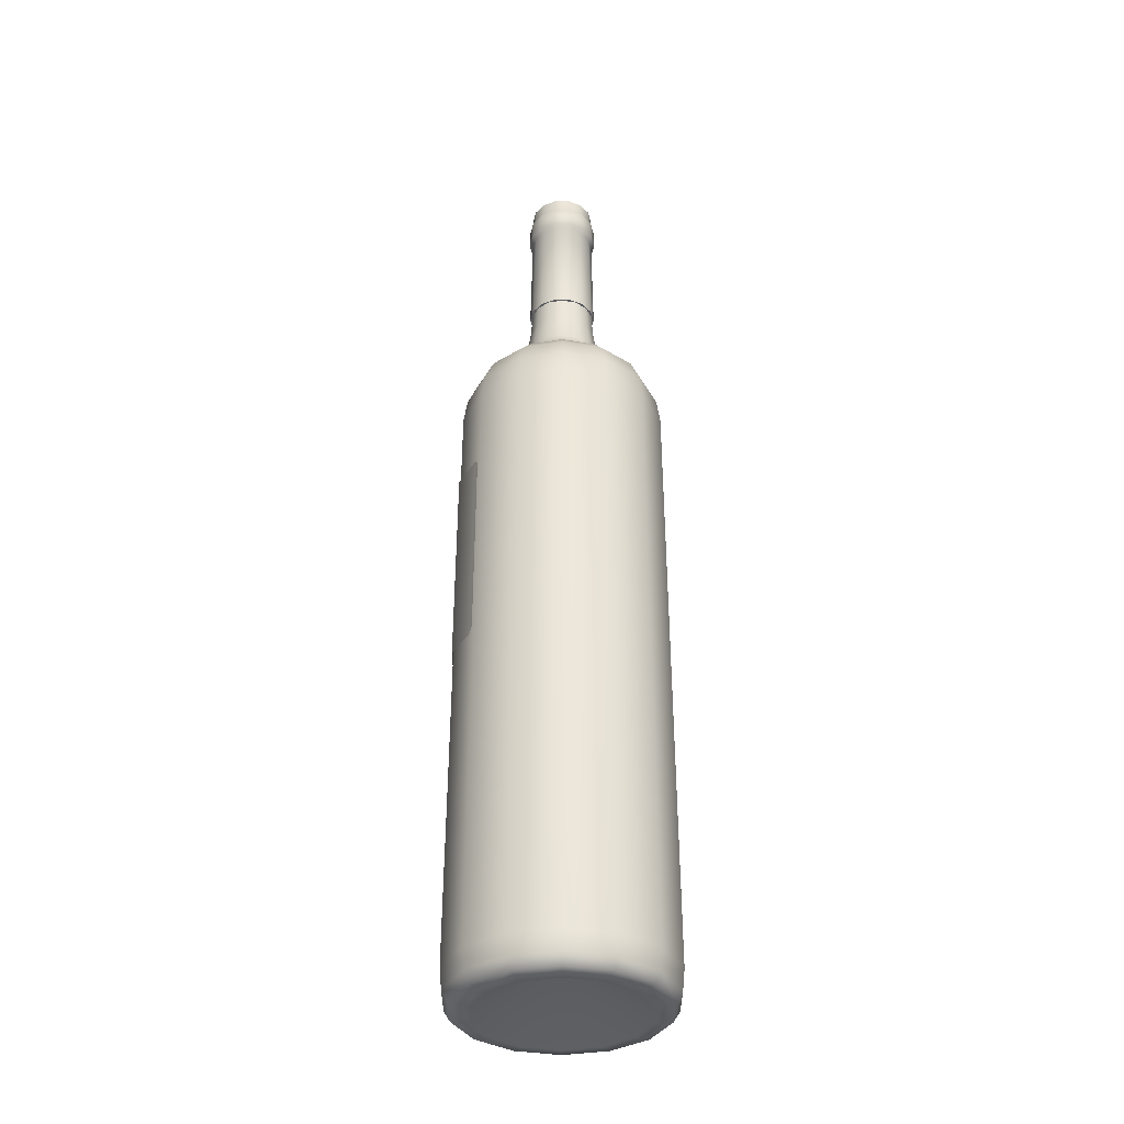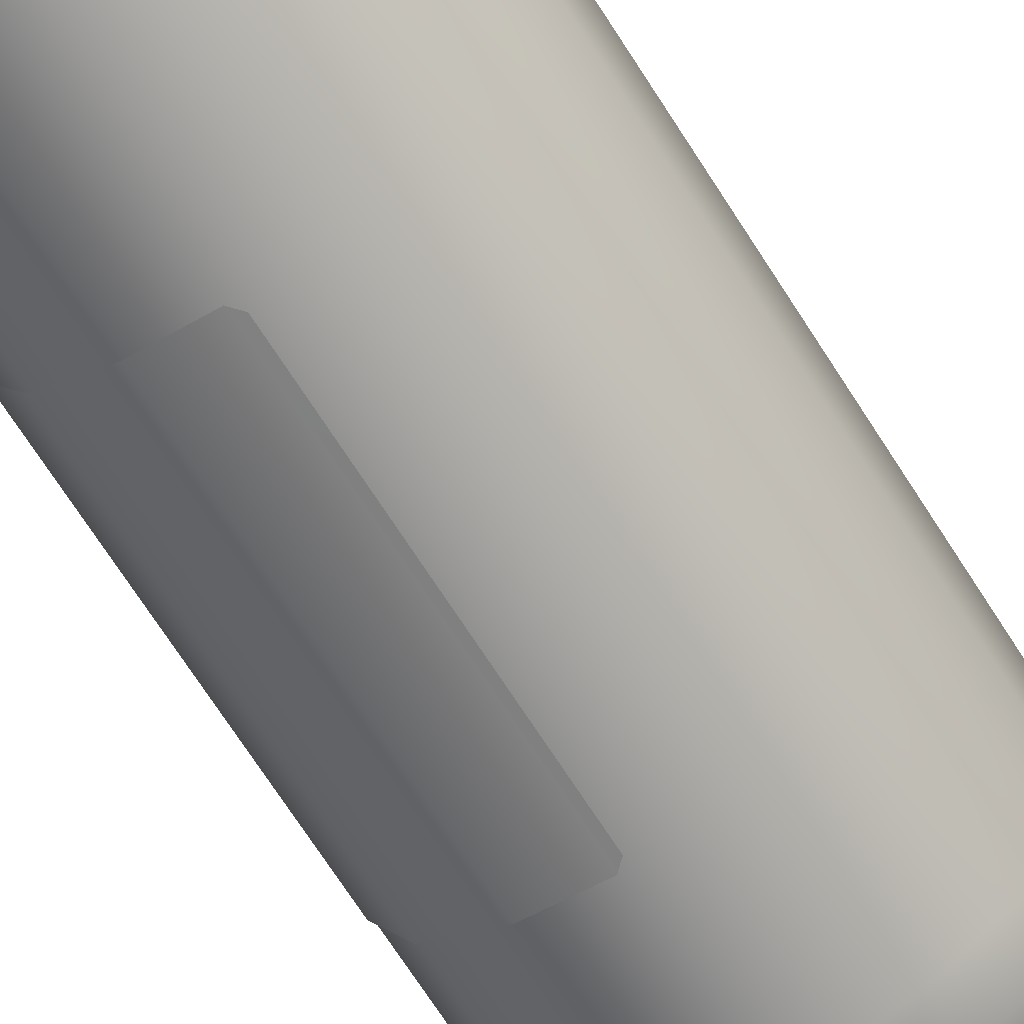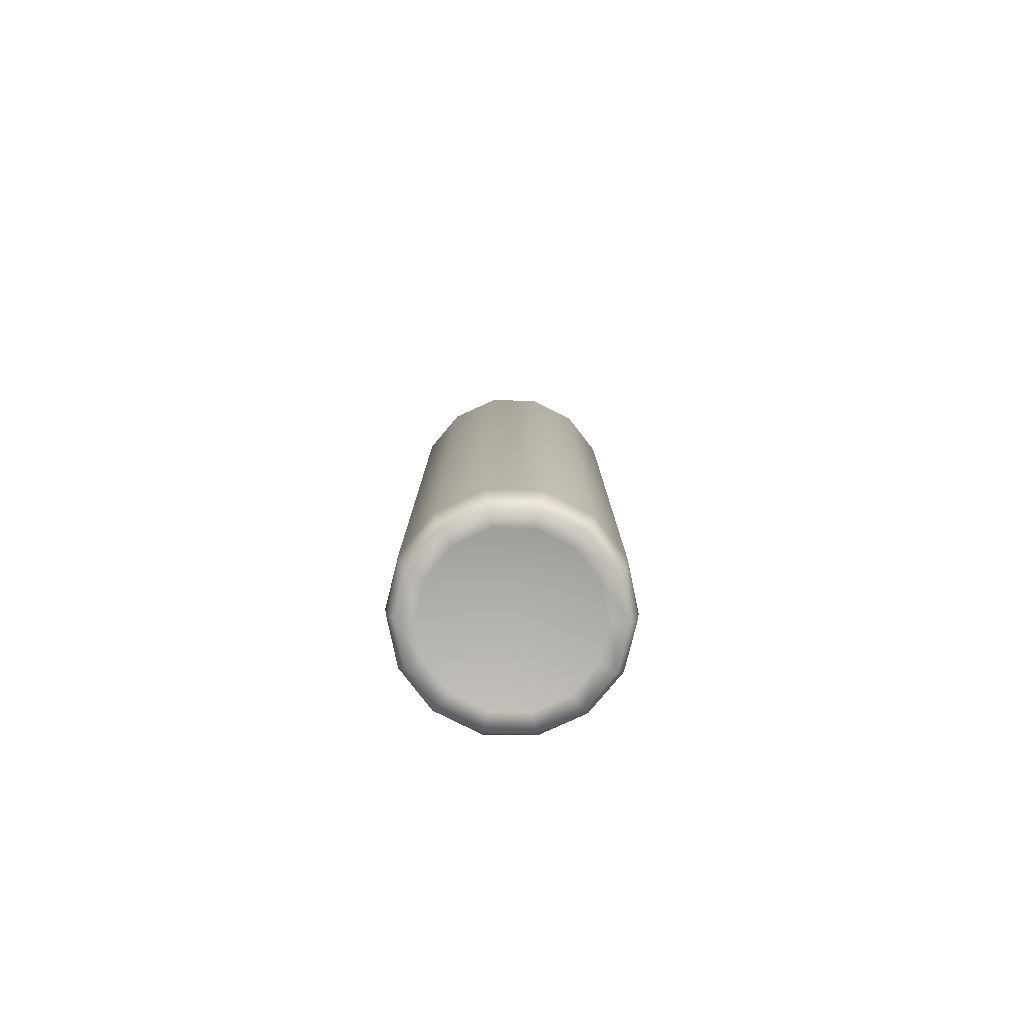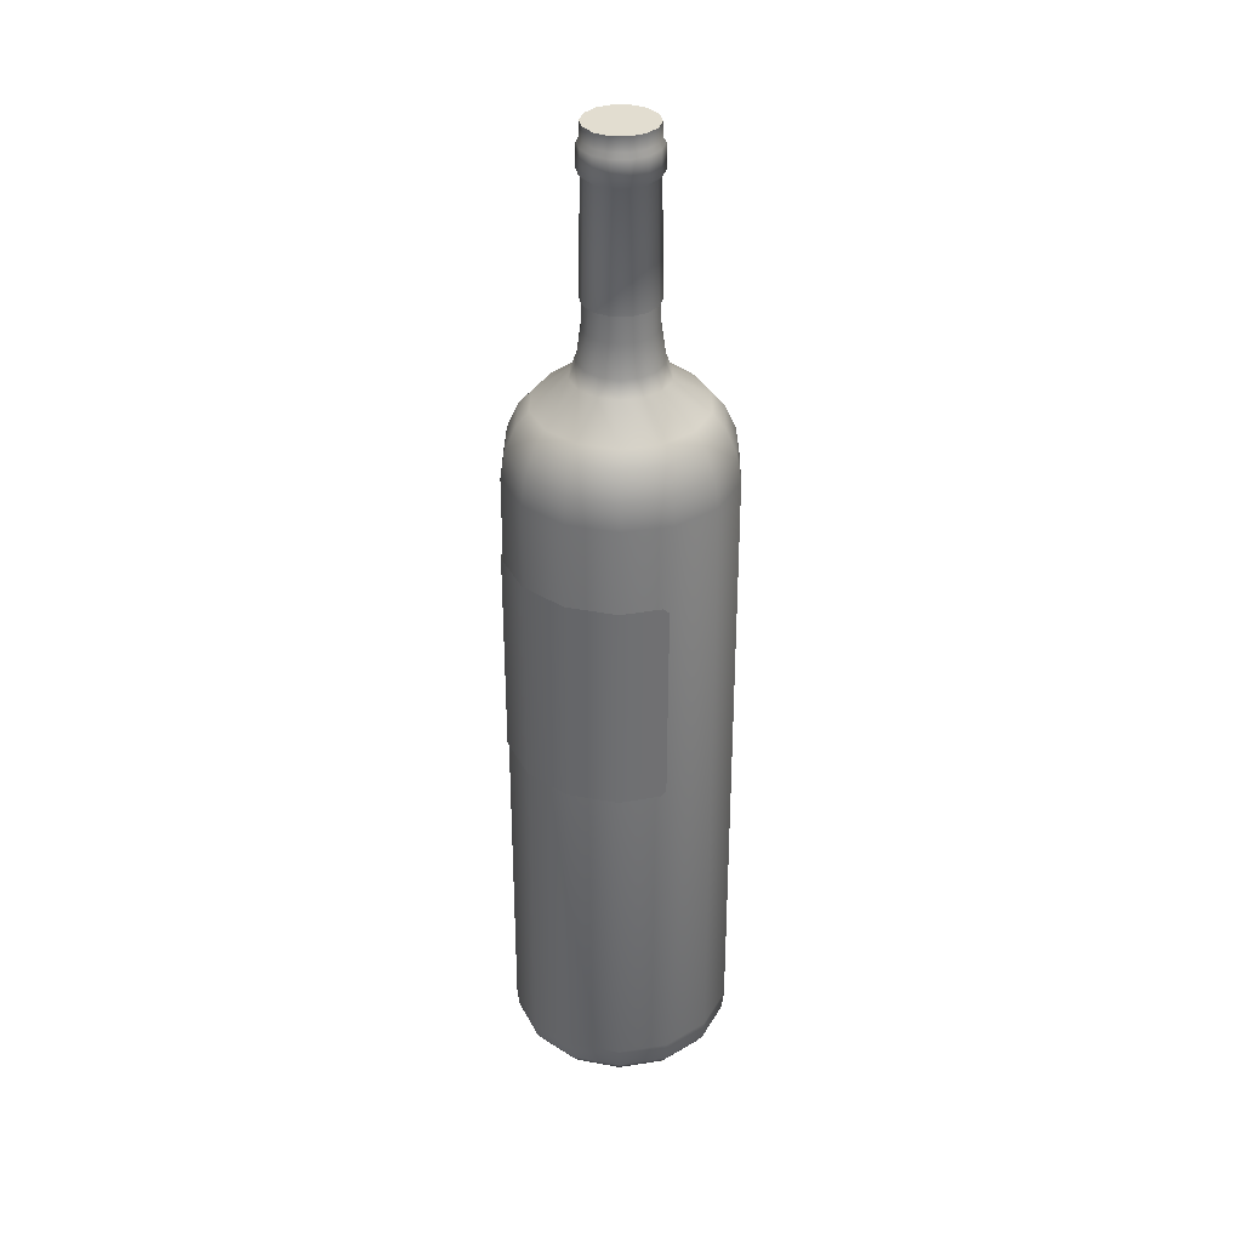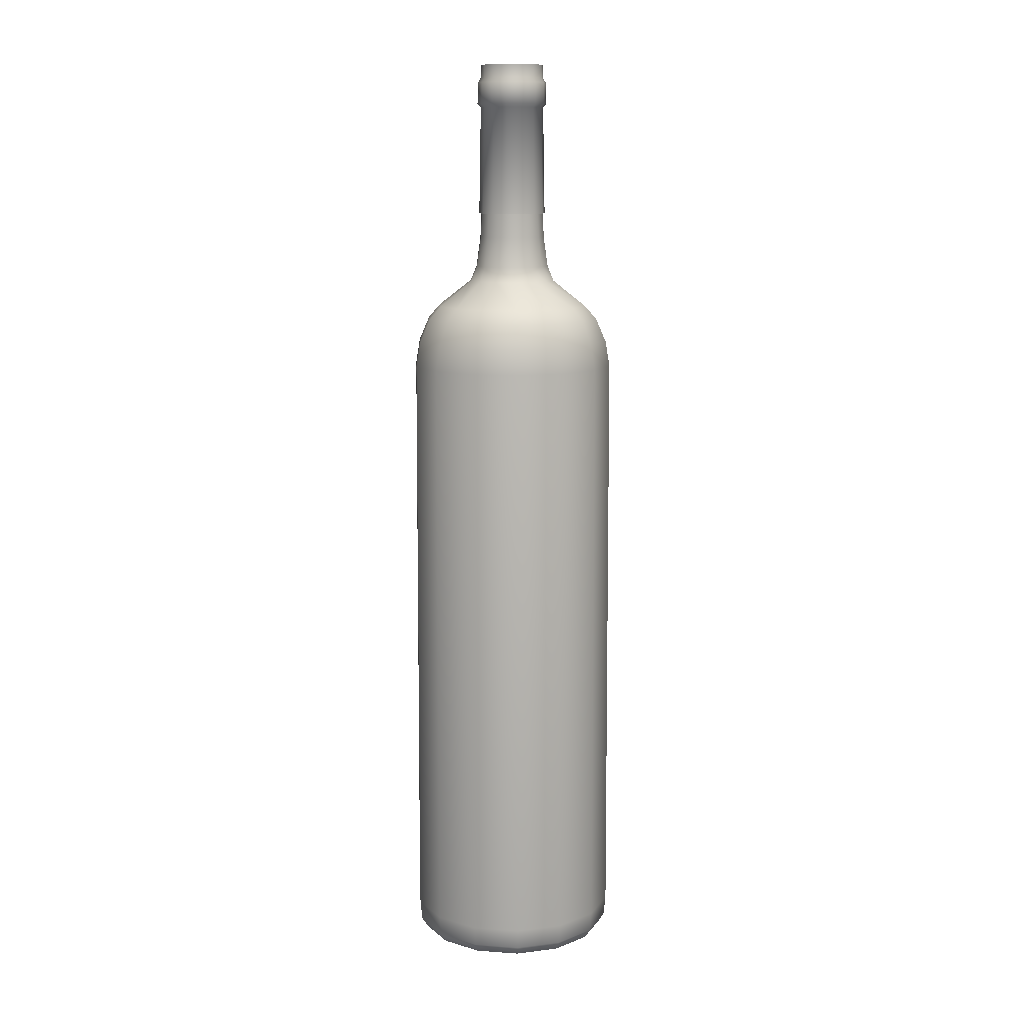
<metadata>
{"format":"obj","ext":"obj","renderer":"f3d","projection":"perspective","resolution":1024,"background":"white","views":[{"elev":-35.2,"azim":3.3,"up":"+Y"},{"elev":-72.2,"azim":32.9,"up":"+Z"},{"elev":-79.0,"azim":66.8,"up":"+Y"},{"elev":35.2,"azim":-72.5,"up":"+Y"},{"elev":11.3,"azim":51.5,"up":"+Y"}]}
</metadata>
<code>
o Bistro_Research_Exterior_Paris_LiquorBottle_01A___3__6089
v 11.7 1.728 11.14
v 11.7 1.722 11.14
v 11.68 1.722 11.16
v 11.68 1.728 11.16
v 11.67 1.722 11.18
v 11.68 1.74 11.16
v 11.7 1.74 11.14
v 11.7 2.111 11.14
v 11.67 1.728 11.18
v 11.67 1.722 11.21
v 11.67 1.74 11.18
v 11.68 2.111 11.16
v 11.7 2.127 11.14
v 11.67 1.728 11.21
v 11.69 1.722 11.23
v 11.68 2.127 11.16
v 11.71 2.141 11.15
v 11.68 1.728 11.24
v 11.71 1.722 11.25
v 11.67 1.74 11.21
v 11.68 1.74 11.24
v 11.71 1.728 11.25
v 11.74 1.722 11.25
v 11.67 2.111 11.18
v 11.67 2.111 11.21
v 11.67 2.127 11.18
v 11.69 2.141 11.16
v 11.67 2.127 11.21
v 11.69 2.15 11.17
v 11.71 2.15 11.15
v 11.72 2.166 11.17
v 11.71 2.166 11.18
v 11.68 2.15 11.19
v 11.71 2.166 11.19
v 11.68 2.141 11.18
v 11.69 2.15 11.21
v 11.71 2.166 11.2
v 11.68 2.141 11.21
v 11.7 2.15 11.23
v 11.71 2.166 11.21
v 11.69 2.127 11.24
v 11.71 2.15 11.24
v 11.72 2.166 11.22
v 11.69 2.141 11.23
v 11.74 2.15 11.24
v 11.73 2.166 11.22
v 11.71 2.141 11.25
v 11.76 2.15 11.24
v 11.75 2.166 11.22
v 11.74 2.141 11.25
v 11.71 2.127 11.25
v 11.77 2.15 11.22
v 11.75 2.166 11.21
v 11.76 2.141 11.24
v 11.78 2.15 11.2
v 11.76 2.166 11.2
v 11.78 2.141 11.23
v 11.78 2.15 11.18
v 11.76 2.166 11.19
v 11.79 2.141 11.2
v 11.77 2.15 11.16
v 11.75 2.166 11.18
v 11.79 2.141 11.18
v 11.75 2.15 11.15
v 11.74 2.166 11.17
v 11.77 2.141 11.16
v 11.73 2.15 11.15
v 11.73 2.166 11.17
v 11.75 2.141 11.14
v 11.73 2.141 11.14
v 11.73 2.127 11.13
v 11.76 2.127 11.14
v 11.73 2.111 11.13
v 11.78 2.127 11.15
v 11.76 2.111 11.13
v 11.73 1.74 11.13
v 11.79 2.127 11.18
v 11.78 2.111 11.15
v 11.76 1.74 11.13
v 11.73 1.728 11.13
v 11.73 1.722 11.13
v 11.76 1.728 11.13
v 11.76 1.722 11.14
v 11.78 1.728 11.15
v 11.78 1.722 11.15
v 11.78 1.74 11.15
v 11.79 1.728 11.18
v 11.79 1.722 11.18
v 11.79 2.111 11.18
v 11.8 1.74 11.17
v 11.8 1.728 11.2
v 11.79 1.722 11.2
v 11.79 2.127 11.2
v 11.79 1.728 11.23
v 11.78 1.722 11.23
v 11.78 2.127 11.23
v 11.8 2.111 11.2
v 11.76 2.127 11.25
v 11.78 2.111 11.23
v 11.8 1.74 11.2
v 11.79 1.74 11.23
v 11.76 2.111 11.25
v 11.74 2.127 11.26
v 11.74 2.111 11.26
v 11.76 1.74 11.25
v 11.76 1.728 11.25
v 11.76 1.722 11.25
v 11.74 1.728 11.26
v 11.74 1.74 11.26
v 11.71 1.74 11.25
v 11.71 2.111 11.25
v 11.68 2.111 11.24
v 11.72 2.175 11.17
v 11.71 2.175 11.18
v 11.72 2.194 11.18
v 11.72 2.194 11.18
v 11.72 2.21 11.18
v 11.72 2.21 11.18
v 11.71 2.194 11.19
v 11.71 2.21 11.19
v 11.71 2.175 11.19
v 11.71 2.194 11.2
v 11.71 2.21 11.2
v 11.71 2.175 11.2
v 11.72 2.194 11.21
v 11.72 2.21 11.21
v 11.72 2.175 11.21
v 11.72 2.194 11.21
v 11.72 2.21 11.21
v 11.72 2.175 11.22
v 11.73 2.194 11.21
v 11.73 2.21 11.21
v 11.73 2.175 11.22
v 11.74 2.194 11.21
v 11.74 2.21 11.21
v 11.74 2.175 11.21
v 11.75 2.194 11.21
v 11.75 2.21 11.21
v 11.75 2.175 11.21
v 11.75 2.194 11.2
v 11.75 2.21 11.2
v 11.76 2.175 11.2
v 11.75 2.194 11.19
v 11.75 2.21 11.19
v 11.75 2.175 11.19
v 11.75 2.194 11.18
v 11.75 2.21 11.18
v 11.75 2.175 11.18
v 11.74 2.194 11.17
v 11.74 2.21 11.17
v 11.74 2.175 11.17
v 11.73 2.194 11.17
v 11.73 2.21 11.17
v 11.73 2.175 11.17
v 11.71 1.72 11.24
v 11.74 1.72 11.24
v 11.7 1.72 11.23
v 11.76 1.72 11.24
v 11.69 1.72 11.21
v 11.77 1.72 11.22
v 11.68 1.72 11.19
v 11.78 1.72 11.2
v 11.69 1.72 11.17
v 11.78 1.72 11.18
v 11.71 1.72 11.15
v 11.77 1.72 11.16
v 11.73 1.72 11.14
v 11.75 1.72 11.15
v 11.73 1.747 11.19
v 11.75 2.209 11.19
v 11.75 2.209 11.18
v 11.75 2.276 11.18
v 11.75 2.276 11.19
v 11.75 2.278 11.18
v 11.75 2.209 11.2
v 11.75 2.278 11.19
v 11.75 2.292 11.18
v 11.75 2.276 11.2
v 11.75 2.209 11.21
v 11.75 2.292 11.19
v 11.75 2.294 11.18
v 11.75 2.278 11.2
v 11.75 2.276 11.21
v 11.74 2.209 11.21
v 11.75 2.294 11.19
v 11.75 2.302 11.18
v 11.75 2.302 11.19
v 11.74 2.276 11.21
v 11.73 2.209 11.21
v 11.75 2.294 11.2
v 11.75 2.302 11.2
v 11.75 2.292 11.2
v 11.75 2.294 11.21
v 11.75 2.302 11.21
v 11.75 2.292 11.21
v 11.75 2.278 11.21
v 11.74 2.278 11.21
v 11.74 2.292 11.21
v 11.74 2.294 11.21
v 11.74 2.302 11.21
v 11.73 2.276 11.21
v 11.72 2.209 11.21
v 11.73 2.278 11.22
v 11.72 2.276 11.21
v 11.71 2.209 11.2
v 11.73 2.292 11.22
v 11.72 2.278 11.21
v 11.71 2.276 11.2
v 11.71 2.209 11.19
v 11.73 2.294 11.21
v 11.73 2.302 11.21
v 11.71 2.276 11.19
v 11.71 2.209 11.19
v 11.72 2.294 11.21
v 11.72 2.302 11.21
v 11.72 2.292 11.21
v 11.71 2.294 11.2
v 11.71 2.302 11.2
v 11.71 2.292 11.2
v 11.71 2.278 11.2
v 11.71 2.278 11.19
v 11.71 2.292 11.19
v 11.71 2.294 11.19
v 11.71 2.302 11.19
v 11.71 2.276 11.19
v 11.72 2.209 11.18
v 11.71 2.278 11.19
v 11.72 2.276 11.18
v 11.73 2.209 11.17
v 11.71 2.292 11.19
v 11.72 2.278 11.18
v 11.73 2.276 11.17
v 11.74 2.209 11.17
v 11.71 2.294 11.19
v 11.71 2.302 11.19
v 11.74 2.276 11.17
v 11.74 2.209 11.18
v 11.72 2.294 11.18
v 11.72 2.302 11.18
v 11.72 2.292 11.18
v 11.73 2.294 11.17
v 11.73 2.302 11.17
v 11.73 2.292 11.17
v 11.73 2.278 11.17
v 11.74 2.278 11.17
v 11.74 2.292 11.17
v 11.74 2.294 11.17
v 11.74 2.302 11.17
v 11.74 2.276 11.18
v 11.75 2.278 11.18
v 11.74 2.292 11.18
v 11.74 2.294 11.18
v 11.74 2.302 11.18
v 11.73 2.209 11.19
v 11.73 2.302 11.19
v 11.73 2.058 11.13
v 11.73 1.939 11.13
v 11.72 1.935 11.13
v 11.72 2.061 11.13
v 11.7 1.935 11.14
v 11.7 2.061 11.14
v 11.68 1.935 11.16
v 11.68 2.061 11.16
v 11.67 1.935 11.18
v 11.67 2.061 11.18
v 11.67 1.935 11.21
v 11.67 2.061 11.21
v 11.68 1.935 11.23
v 11.68 2.061 11.23
v 11.68 1.939 11.24
v 11.68 2.058 11.24
f 1 2 3
f 3 4 1
f 4 3 5
f 1 4 6
f 6 7 1
f 8 7 6
f 5 9 4
f 9 5 10
f 11 6 4
f 4 9 11
f 6 12 8
f 12 6 11
f 13 8 12
f 10 14 9
f 14 10 15
f 12 16 13
f 17 13 16
f 15 18 14
f 18 15 19
f 9 14 20
f 20 11 9
f 14 18 21
f 21 20 14
f 19 22 18
f 21 18 22
f 22 19 23
f 24 11 20
f 11 24 12
f 16 12 24
f 20 25 24
f 25 20 21
f 24 26 16
f 26 24 25
f 27 16 26
f 16 27 17
f 25 28 26
f 17 27 29
f 29 30 17
f 31 30 29
f 29 32 31
f 32 29 33
f 33 29 27
f 33 34 32
f 26 35 27
f 27 35 33
f 35 26 28
f 34 33 36
f 36 33 35
f 36 37 34
f 35 38 36
f 28 38 35
f 37 36 39
f 39 36 38
f 39 40 37
f 38 28 41
f 40 39 42
f 42 43 40
f 38 44 39
f 42 39 44
f 41 44 38
f 43 42 45
f 45 46 43
f 44 47 42
f 45 42 47
f 46 45 48
f 48 49 46
f 47 50 45
f 48 45 50
f 51 47 44
f 44 41 51
f 49 48 52
f 52 53 49
f 52 48 54
f 50 54 48
f 53 52 55
f 55 56 53
f 54 57 52
f 55 52 57
f 56 55 58
f 58 59 56
f 57 60 55
f 58 55 60
f 59 58 61
f 61 62 59
f 60 63 58
f 61 58 63
f 62 61 64
f 64 65 62
f 63 66 61
f 64 61 66
f 65 64 67
f 67 68 65
f 30 31 68
f 68 67 30
f 67 64 69
f 66 69 64
f 30 67 70
f 69 70 67
f 70 17 30
f 13 17 70
f 70 71 13
f 71 70 69
f 8 13 71
f 72 69 66
f 69 72 71
f 71 73 8
f 73 71 72
f 7 8 73
f 66 74 72
f 74 66 63
f 72 75 73
f 75 72 74
f 73 76 7
f 76 73 75
f 63 77 74
f 77 63 60
f 74 78 75
f 78 74 77
f 75 79 76
f 79 75 78
f 7 76 80
f 80 1 7
f 2 1 80
f 80 81 2
f 82 80 76
f 81 80 82
f 76 79 82
f 82 83 81
f 83 82 84
f 84 82 79
f 84 85 83
f 79 86 84
f 78 86 79
f 85 84 87
f 87 84 86
f 87 88 85
f 86 78 89
f 77 89 78
f 86 90 87
f 89 90 86
f 88 87 91
f 91 87 90
f 91 92 88
f 89 77 93
f 60 93 77
f 93 60 57
f 92 91 94
f 94 95 92
f 57 96 93
f 96 57 54
f 93 97 89
f 97 93 96
f 90 89 97
f 54 98 96
f 98 54 50
f 96 99 97
f 99 96 98
f 97 100 90
f 100 97 99
f 90 100 91
f 94 91 100
f 99 101 100
f 100 101 94
f 98 102 99
f 101 99 102
f 50 103 98
f 102 98 103
f 103 50 47
f 47 51 103
f 103 104 102
f 104 103 51
f 102 105 101
f 105 102 104
f 106 94 101
f 101 105 106
f 95 94 106
f 106 107 95
f 107 106 108
f 108 106 105
f 108 23 107
f 23 108 22
f 105 109 108
f 22 108 109
f 104 109 105
f 109 110 22
f 22 110 21
f 109 104 111
f 111 110 109
f 51 111 104
f 21 110 111
f 111 51 41
f 111 112 21
f 41 112 111
f 21 112 25
f 112 41 28
f 28 25 112
f 113 31 32
f 32 114 113
f 114 32 34
f 113 114 115
f 115 116 113
f 117 116 115
f 115 118 117
f 118 115 119
f 119 115 114
f 119 120 118
f 34 121 114
f 114 121 119
f 121 34 37
f 120 119 122
f 122 119 121
f 122 123 120
f 37 124 121
f 121 124 122
f 124 37 40
f 123 122 125
f 125 122 124
f 125 126 123
f 40 127 124
f 124 127 125
f 127 40 43
f 126 125 128
f 128 125 127
f 128 129 126
f 43 130 127
f 127 130 128
f 130 43 46
f 129 128 131
f 131 128 130
f 131 132 129
f 46 133 130
f 130 133 131
f 133 46 49
f 132 131 134
f 134 131 133
f 134 135 132
f 49 136 133
f 133 136 134
f 136 49 53
f 135 134 137
f 137 134 136
f 137 138 135
f 53 139 136
f 136 139 137
f 139 53 56
f 138 137 140
f 140 137 139
f 140 141 138
f 56 142 139
f 139 142 140
f 142 56 59
f 141 140 143
f 143 140 142
f 143 144 141
f 59 145 142
f 142 145 143
f 145 59 62
f 144 143 146
f 146 143 145
f 146 147 144
f 62 148 145
f 145 148 146
f 148 62 65
f 147 146 149
f 149 146 148
f 149 150 147
f 65 151 148
f 148 151 149
f 151 65 68
f 150 149 152
f 152 149 151
f 152 153 150
f 68 154 151
f 151 154 152
f 154 68 31
f 31 113 154
f 154 113 116
f 116 152 154
f 153 152 116
f 116 117 153
f 23 19 155
f 155 156 23
f 107 23 156
f 157 155 19
f 19 15 157
f 156 158 107
f 95 107 158
f 159 157 15
f 15 10 159
f 158 160 95
f 92 95 160
f 161 159 10
f 10 5 161
f 160 162 92
f 88 92 162
f 163 161 5
f 5 3 163
f 162 164 88
f 85 88 164
f 165 163 3
f 3 2 165
f 164 166 85
f 83 85 166
f 167 165 2
f 2 81 167
f 81 83 168
f 168 167 81
f 166 168 83
f 165 167 169
f 167 168 169
f 168 166 169
f 163 165 169
f 166 164 169
f 161 163 169
f 164 162 169
f 159 161 169
f 162 160 169
f 157 159 169
f 160 158 169
f 155 157 169
f 158 156 169
f 156 155 169
f 170 171 172
f 172 173 170
f 173 172 174
f 175 170 173
f 174 176 173
f 176 174 177
f 173 178 175
f 178 173 176
f 179 175 178
f 177 180 176
f 180 177 181
f 176 182 178
f 182 176 180
f 178 183 179
f 183 178 182
f 184 179 183
f 181 185 180
f 185 181 186
f 186 187 185
f 183 188 184
f 189 184 188
f 190 185 187
f 187 191 190
f 192 180 185
f 185 190 192
f 180 192 182
f 193 190 191
f 191 194 193
f 195 192 190
f 190 193 195
f 196 182 192
f 182 196 183
f 192 195 196
f 188 183 196
f 197 196 195
f 196 197 188
f 198 195 193
f 195 198 197
f 199 193 194
f 193 199 198
f 194 200 199
f 201 188 197
f 188 201 189
f 202 189 201
f 197 203 201
f 203 197 198
f 201 204 202
f 204 201 203
f 205 202 204
f 198 206 203
f 206 198 199
f 203 207 204
f 207 203 206
f 204 208 205
f 208 204 207
f 209 205 208
f 199 210 206
f 210 199 200
f 200 211 210
f 208 212 209
f 213 209 212
f 214 210 211
f 211 215 214
f 216 206 210
f 210 214 216
f 206 216 207
f 217 214 215
f 215 218 217
f 219 216 214
f 214 217 219
f 220 207 216
f 207 220 208
f 216 219 220
f 212 208 220
f 221 220 219
f 220 221 212
f 222 219 217
f 219 222 221
f 223 217 218
f 217 223 222
f 218 224 223
f 225 212 221
f 212 225 213
f 226 213 225
f 221 227 225
f 227 221 222
f 225 228 226
f 228 225 227
f 229 226 228
f 222 230 227
f 230 222 223
f 227 231 228
f 231 227 230
f 228 232 229
f 232 228 231
f 233 229 232
f 223 234 230
f 234 223 224
f 224 235 234
f 232 236 233
f 237 233 236
f 238 234 235
f 235 239 238
f 240 230 234
f 234 238 240
f 230 240 231
f 241 238 239
f 239 242 241
f 243 240 238
f 238 241 243
f 244 231 240
f 231 244 232
f 240 243 244
f 236 232 244
f 245 244 243
f 244 245 236
f 246 243 241
f 243 246 245
f 247 241 242
f 241 247 246
f 242 248 247
f 249 236 245
f 236 249 237
f 171 237 249
f 249 172 171
f 245 250 249
f 172 249 250
f 250 245 246
f 250 174 172
f 246 251 250
f 174 250 251
f 251 246 247
f 251 177 174
f 247 252 251
f 177 251 252
f 252 247 248
f 252 181 177
f 248 253 252
f 181 252 253
f 253 186 181
f 189 202 254
f 184 189 254
f 202 205 254
f 179 184 254
f 205 209 254
f 175 179 254
f 209 213 254
f 170 175 254
f 213 226 254
f 171 170 254
f 226 229 254
f 237 171 254
f 229 233 254
f 233 237 254
f 211 200 255
f 215 211 255
f 200 194 255
f 218 215 255
f 194 191 255
f 224 218 255
f 191 187 255
f 235 224 255
f 187 186 255
f 239 235 255
f 186 253 255
f 242 239 255
f 253 248 255
f 248 242 255
f 256 257 258
f 258 259 256
f 259 258 260
f 260 261 259
f 261 260 262
f 262 263 261
f 263 262 264
f 264 265 263
f 265 264 266
f 266 267 265
f 267 266 268
f 268 269 267
f 269 268 270
f 270 271 269

</code>
